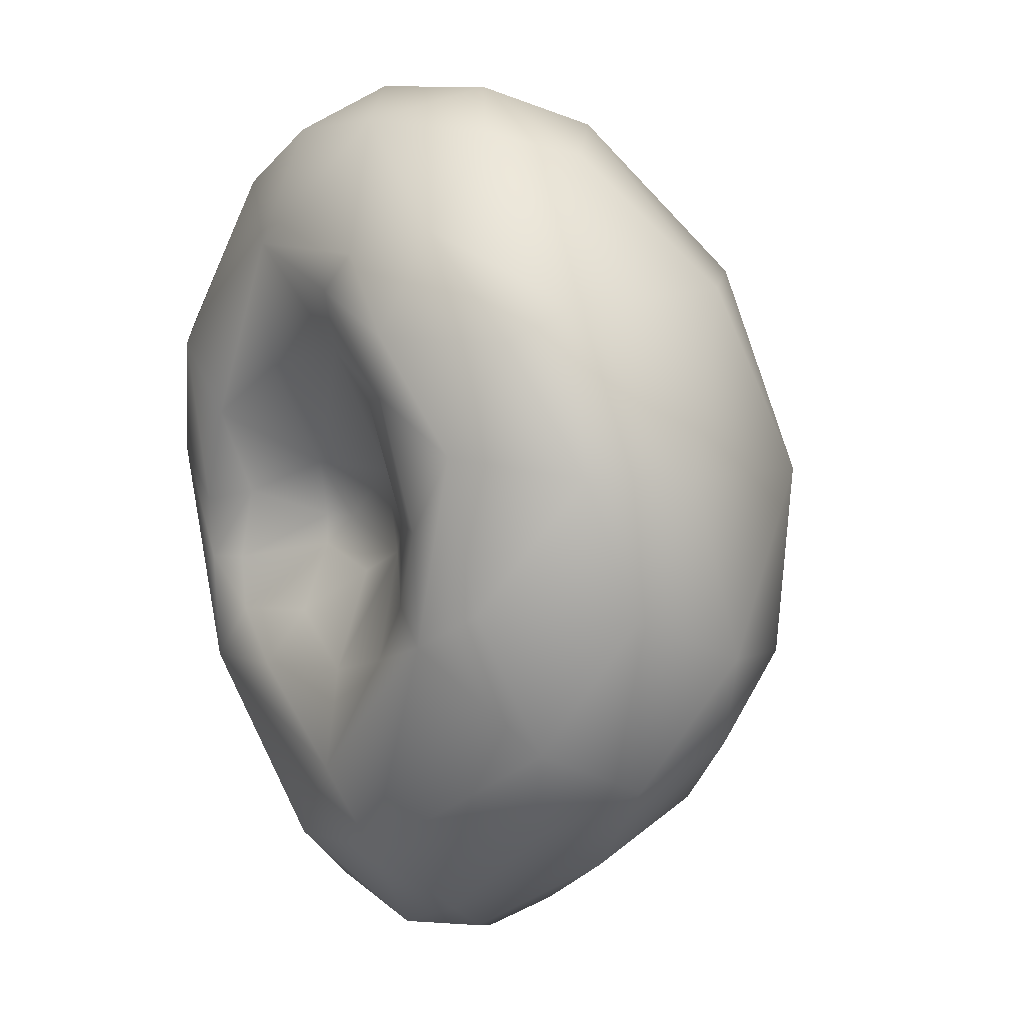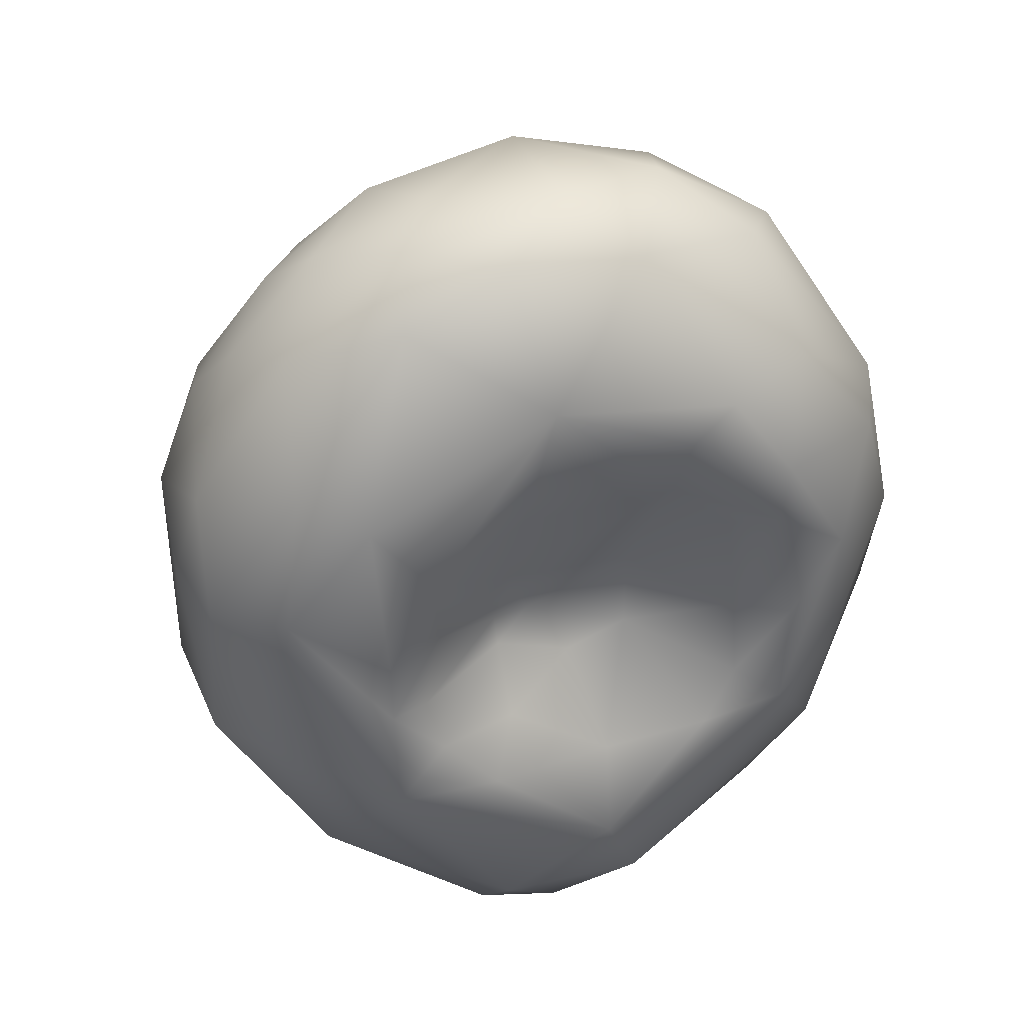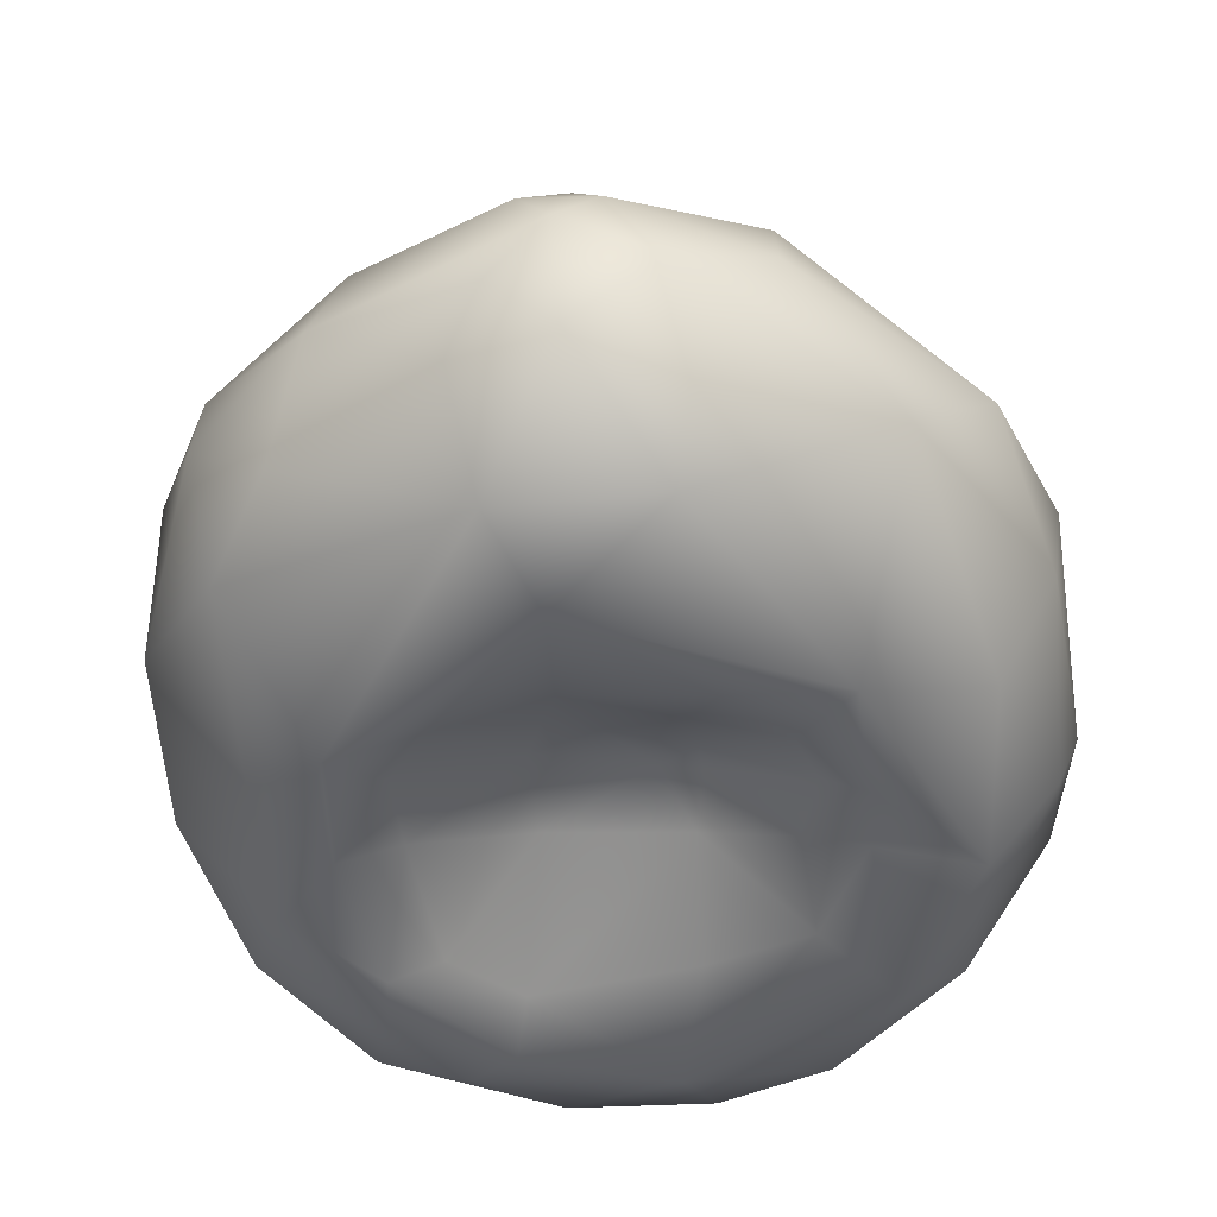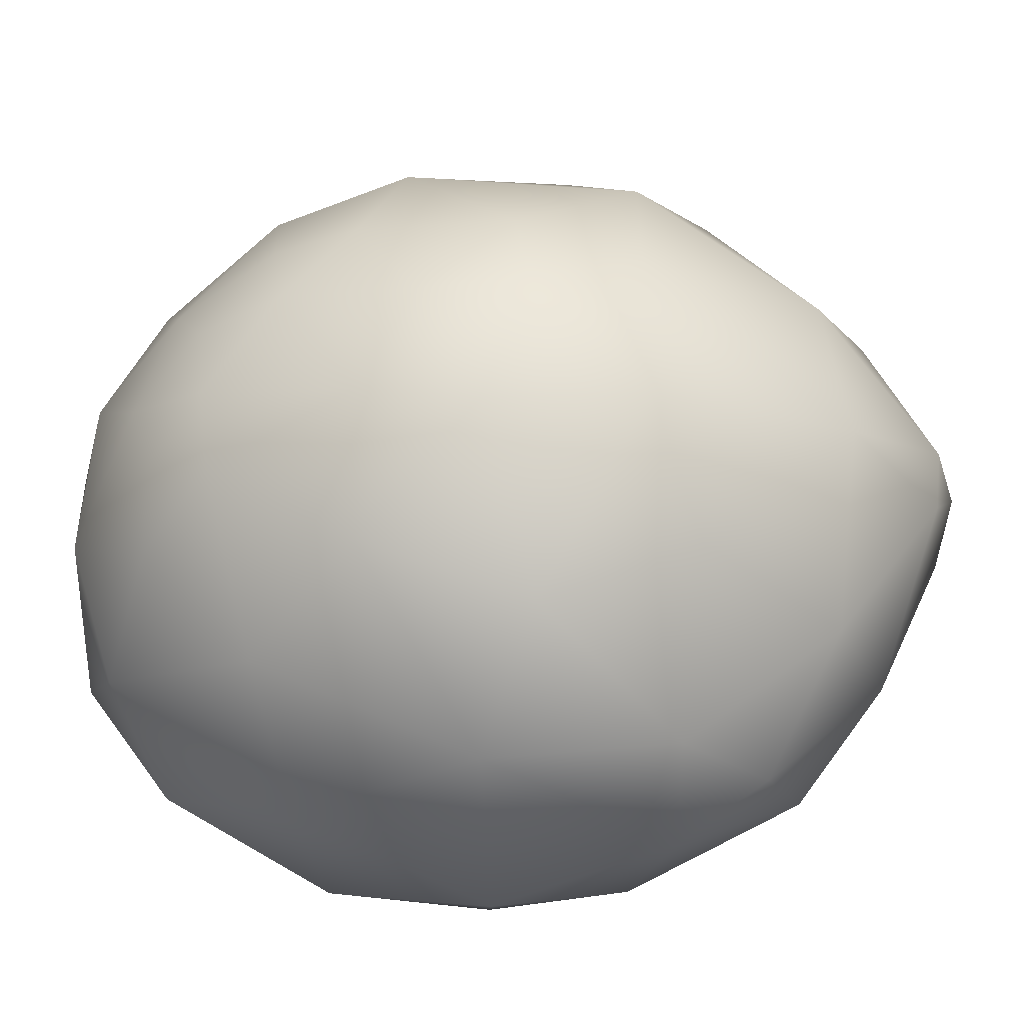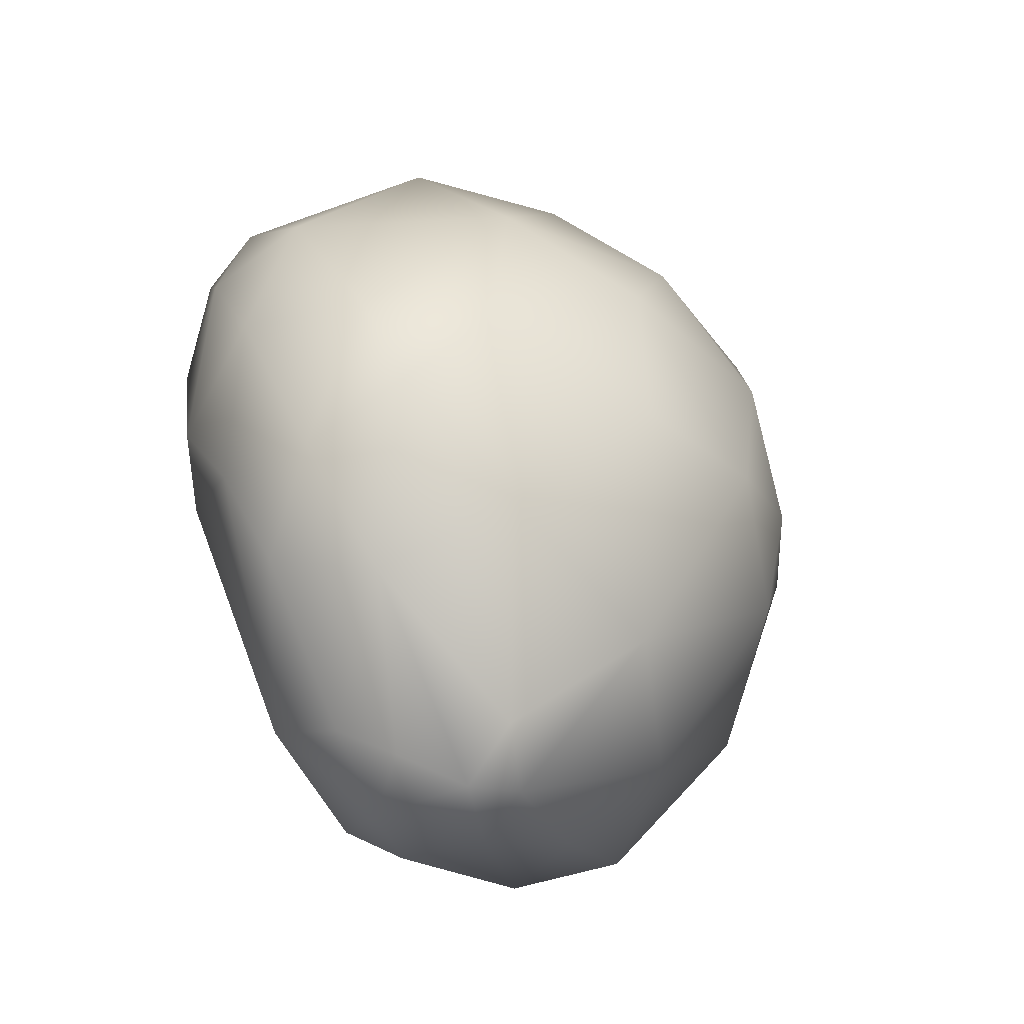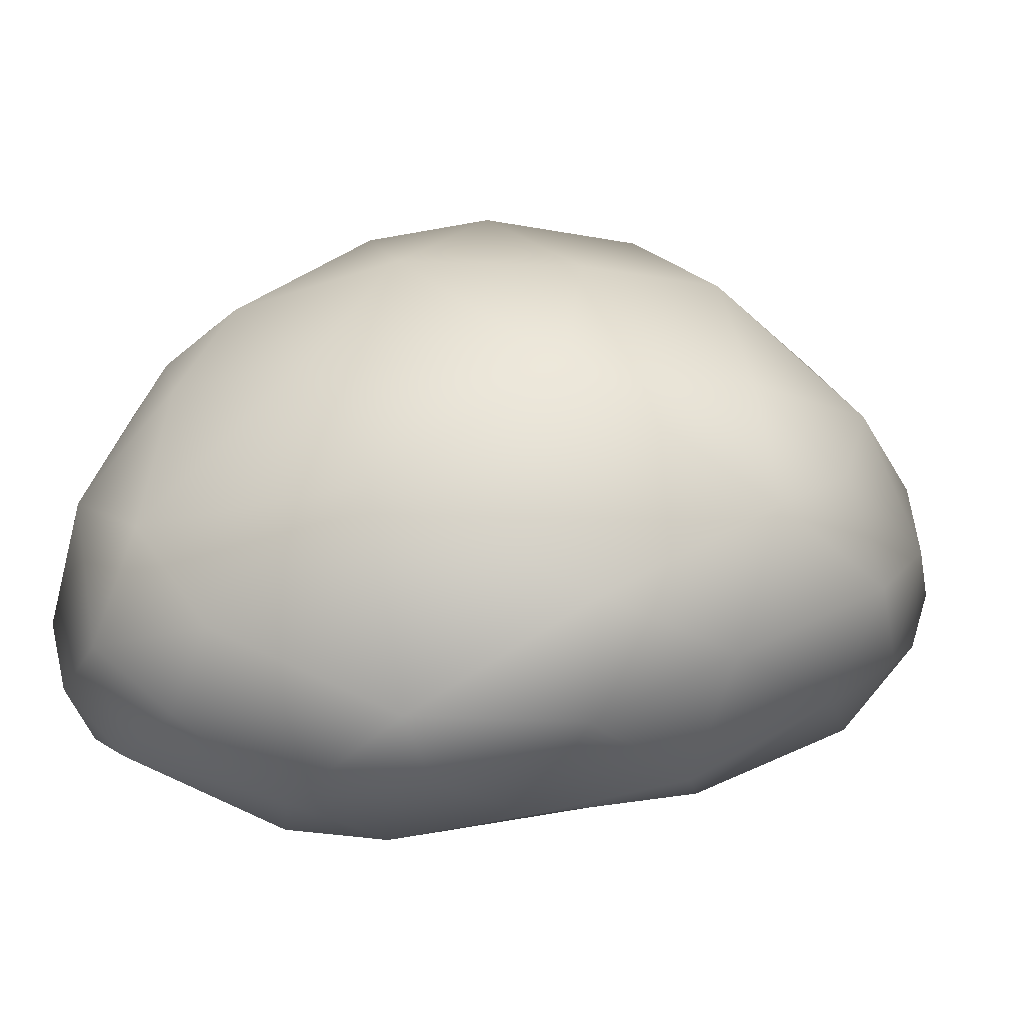
<metadata>
{"format":"obj","ext":"obj","renderer":"f3d","projection":"perspective","resolution":1024,"background":"white","views":[{"elev":3.8,"azim":54.9,"up":"+Z"},{"elev":32.5,"azim":-17.2,"up":"+Z"},{"elev":-44.7,"azim":-176.2,"up":"+Y"},{"elev":67.3,"azim":84.8,"up":"+Y"},{"elev":-56.0,"azim":116.3,"up":"+Z"},{"elev":1.9,"azim":70.6,"up":"+Y"}]}
</metadata>
<code>
v -6.456 -191.2 981
v -7.51 -190.5 983.9
v -6.316 -191.9 984.2
v -6.652 -187.9 978.5
v -7.434 -189.5 980.5
v -7.697 -187.5 981.1
v -7.492 -189.9 986
v -7.909 -189.4 984.2
v -7.742 -187.1 985
v -7.087 -188 987.4
v -6.746 -186.5 986.9
v -6.536 -189 988.4
v -6.055 -185.1 980.1
v -6.992 -185.5 984.4
v -2.237 -190.4 975.5
v -4.38 -192.1 979.9
v -4.474 -192.2 982
v -4.521 -192.3 983.2
v -3.769 -191.9 982
v -3.445 -192 981
v -3.488 -191.8 983.4
v -2.407 -192.1 980
v -6.007 -191.8 986.9
v -4.88 -192.6 986.4
v -3.685 -192.4 985
v -5.832 -190.5 988.9
v -3.907 -191.5 989.7
v -3.477 -190.5 990.8
v -3.545 -187.6 975.8
v -5.293 -189.6 977.2
v -5.619 -187.9 989.3
v -4.94 -189 990.2
v -3.503 -187.5 990.7
v -2.929 -189.4 991.2
v -3.512 -185.6 976.9
v -4.517 -183.1 982.5
v -3.411 -183 980.3
v -2.889 -182.3 982.4
v -5.014 -184.5 986.9
v -4.935 -183.7 985.4
v -3.581 -183.5 986.9
v -2.987 -182.4 984.4
v -4.498 -185.8 988.9
v -3.505 -184.5 988.4
v -2.501 -185.5 989.8
v -2 -191.5 976.5
v -0.07691 -192.1 978.2
v 0.6887 -191.6 976.6
v -1.946 -191.5 981
v -2.04 -190.9 982.4
v -2.101 -190.9 982.9
v -1.396 -190.7 982.9
v -0.5892 -190.9 981.9
v -0.07748 -191.9 980.1
v 0.5477 -190.9 982.4
v -1.921 -192.2 985.9
v -1.929 -191.1 984
v 0.4866 -191.1 983.9
v 1.085 -192.8 987.3
v 0.8478 -192.4 986.2
v -1.96 -191.5 990.6
v -1.471 -192.7 988.3
v -0.6193 -190.4 991.4
v 0.5619 -191.5 990.6
v -2.035 -188.6 974.8
v -1.119 -187.4 974.7
v -0.5256 -190 974.8
v -0.3966 -188.1 974.4
v 0.1582 -186.9 975
v 0.5678 -189 974.8
v 1.107 -189.9 975.3
v -0.557 -187.1 991.2
v 1.482 -189.5 991.3
v -0.4992 -184.6 976.8
v -0.484 -182.2 980.5
v -1.062 -182.2 985.6
v 1.498 -182.8 985.8
v -2.003 -183.9 988.4
v -0.9987 -184.6 989.4
v -0.3814 -183.6 988.3
v 0.518 -185.1 989.6
v -0.5012 -181.8 983.5
v 4.821 -190.5 978.9
v 1.868 -192.1 980.5
v 2.475 -192 981.5
v 2.409 -191.9 983.1
v 3.372 -192.2 980.9
v 3.438 -192.4 983
v 4.606 -191.8 981.5
v 2.019 -192.4 985.3
v 2.907 -192.7 985.4
v 3.034 -192.8 986.5
v 4.432 -192.3 984.3
v 5.175 -191.5 986.4
v 5.604 -190.4 987
v 1.876 -192.7 988
v 3.005 -190.5 990.2
v 3.452 -192 988.4
v 3.287 -188 976.4
v 3.824 -189.9 977.2
v 5.198 -188.5 978.1
v 5.248 -186.6 978.9
v 5.084 -186.7 987.4
v 2.045 -187.4 990.6
v 3.893 -189 989.8
v 2.918 -185.5 977.4
v 1.996 -183.1 979.9
v 2.835 -182.9 982.8
v 4.911 -185 980.5
v 2.873 -184.6 987.8
v 4.979 -184.6 984
v 6.163 -190.5 984
v 6.308 -189.5 981.4
v 6.137 -187 980.6
v 6.621 -188.4 984
g grp1
f 7 8 2
f 2 23 7
f 1 3 2
f 2 3 23
f 23 3 24
f 7 23 26
f 1 2 5
f 2 8 5
f 5 6 4
f 8 6 5
f 8 9 6
f 6 9 14
f 8 7 9
f 7 10 9
f 11 9 10
f 10 31 11
f 43 11 31
f 9 11 14
f 26 12 7
f 7 12 10
f 31 10 12
f 6 13 4
f 13 6 14
f 14 11 39
f 11 43 39
f 30 1 5
f 30 15 46
f 16 1 30
f 65 15 30
f 30 46 16
f 3 1 16
f 16 17 3
f 17 18 3
f 16 20 17
f 20 19 17
f 21 17 19
f 18 17 21
f 19 51 21
f 22 20 16
f 20 22 49
f 20 50 19
f 50 51 19
f 50 20 49
f 21 57 25
f 51 57 21
f 18 24 3
f 18 21 25
f 18 25 24
f 25 62 24
f 25 56 62
f 25 57 56
f 23 27 26
f 24 27 23
f 62 27 24
f 26 27 28
f 26 28 32
f 27 62 61
f 61 28 27
f 63 28 61
f 34 28 63
f 29 65 30
f 29 66 65
f 29 35 66
f 30 5 4
f 4 29 30
f 12 32 31
f 26 32 12
f 32 33 31
f 32 28 34
f 34 33 32
f 43 31 33
f 34 72 33
f 43 33 45
f 63 72 34
f 72 45 33
f 4 13 35
f 35 29 4
f 35 13 37
f 74 35 37
f 13 14 36
f 36 37 13
f 38 37 36
f 36 42 38
f 14 39 40
f 40 39 41
f 36 14 40
f 39 44 41
f 36 40 42
f 44 78 41
f 40 41 42
f 41 78 76
f 42 41 76
f 43 44 39
f 44 43 45
f 45 78 44
f 38 42 82
f 67 15 65
f 71 48 67
f 67 46 15
f 16 46 47
f 16 47 22
f 47 54 22
f 54 49 22
f 67 48 46
f 48 47 46
f 47 84 54
f 87 47 48
f 49 53 50
f 53 52 50
f 50 52 51
f 51 52 57
f 53 49 54
f 55 52 53
f 55 53 54
f 54 84 55
f 55 58 52
f 52 58 57
f 85 55 84
f 85 86 55
f 86 58 55
f 60 62 56
f 57 60 56
f 58 60 57
f 60 59 62
f 60 58 90
f 58 86 90
f 59 60 91
f 91 92 59
f 91 60 90
f 92 96 59
f 62 64 61
f 59 96 62
f 63 61 64
f 64 62 96
f 73 63 64
f 68 65 66
f 68 67 65
f 35 74 66
f 68 66 69
f 66 74 69
f 70 67 68
f 70 71 67
f 71 70 99
f 73 72 63
f 104 72 73
f 107 74 75
f 74 106 69
f 107 106 74
f 74 37 75
f 37 38 75
f 76 78 80
f 80 77 76
f 80 110 77
f 110 80 81
f 77 110 111
f 78 79 80
f 45 79 78
f 72 79 45
f 72 81 79
f 81 80 79
f 104 81 72
f 75 38 82
f 75 82 108
f 108 82 77
f 82 76 77
f 82 42 76
f 71 100 48
f 87 84 47
f 89 87 83
f 48 83 87
f 48 100 83
f 85 84 87
f 86 85 88
f 85 87 88
f 89 93 87
f 87 93 88
f 90 86 91
f 86 88 91
f 88 93 91
f 93 92 91
f 93 94 92
f 98 94 95
f 94 93 112
f 95 94 112
f 64 97 73
f 92 98 96
f 96 98 64
f 97 105 73
f 94 98 92
f 98 97 64
f 105 97 95
f 95 97 98
f 99 100 71
f 99 70 68
f 69 99 68
f 100 99 101
f 99 69 106
f 106 102 99
f 99 102 101
f 113 83 101
f 83 100 101
f 83 113 89
f 101 114 113
f 102 114 101
f 114 102 109
f 104 73 105
f 105 103 104
f 106 107 109
f 102 106 109
f 108 107 75
f 108 109 107
f 108 111 109
f 114 109 111
f 77 111 108
f 110 103 111
f 115 111 103
f 115 114 111
f 104 110 81
f 103 110 104
f 112 93 89
f 112 89 113
f 115 112 113
f 114 115 113
f 95 112 115
f 95 103 105
f 95 115 103

</code>
